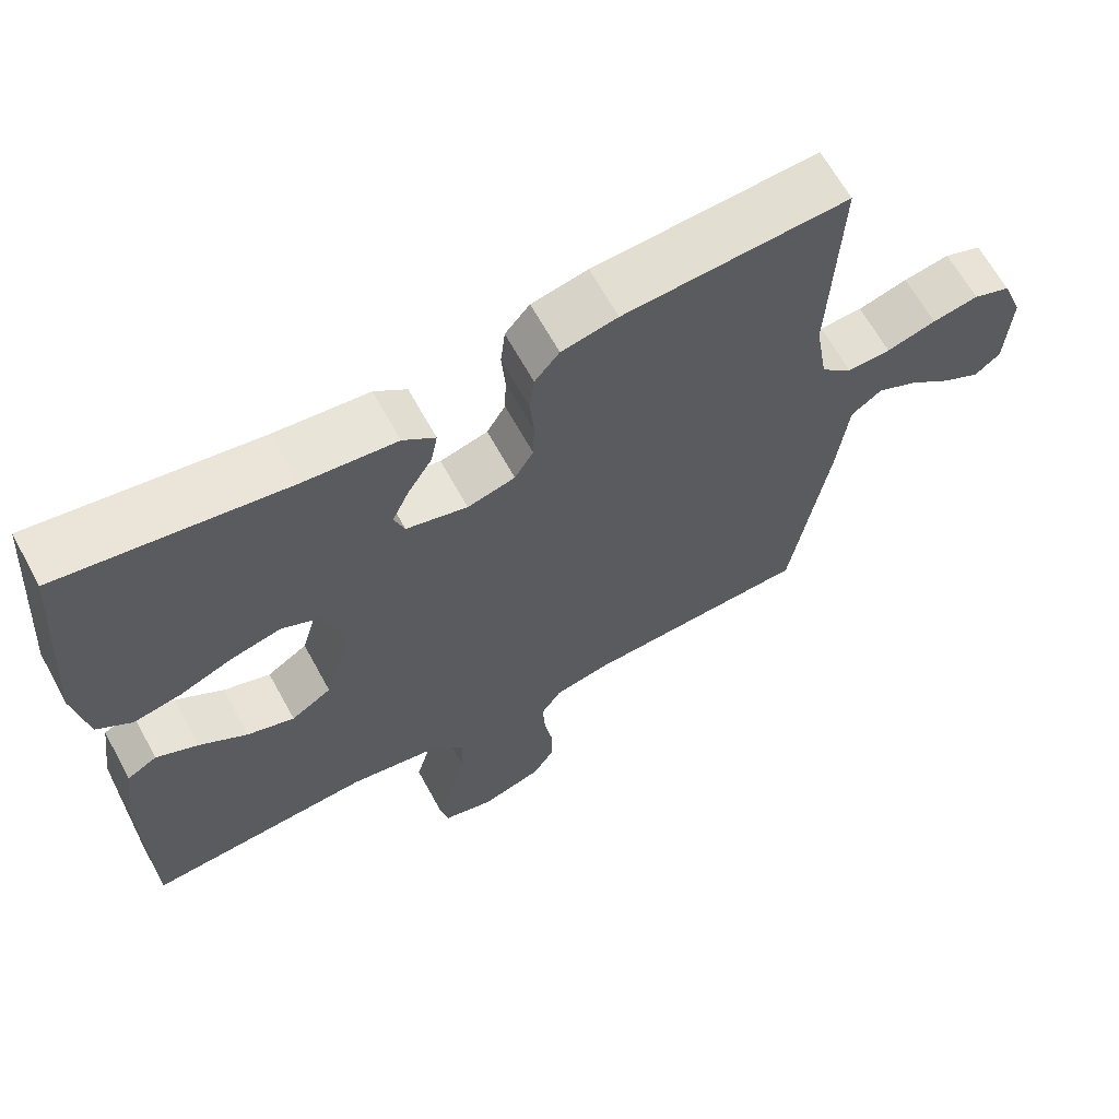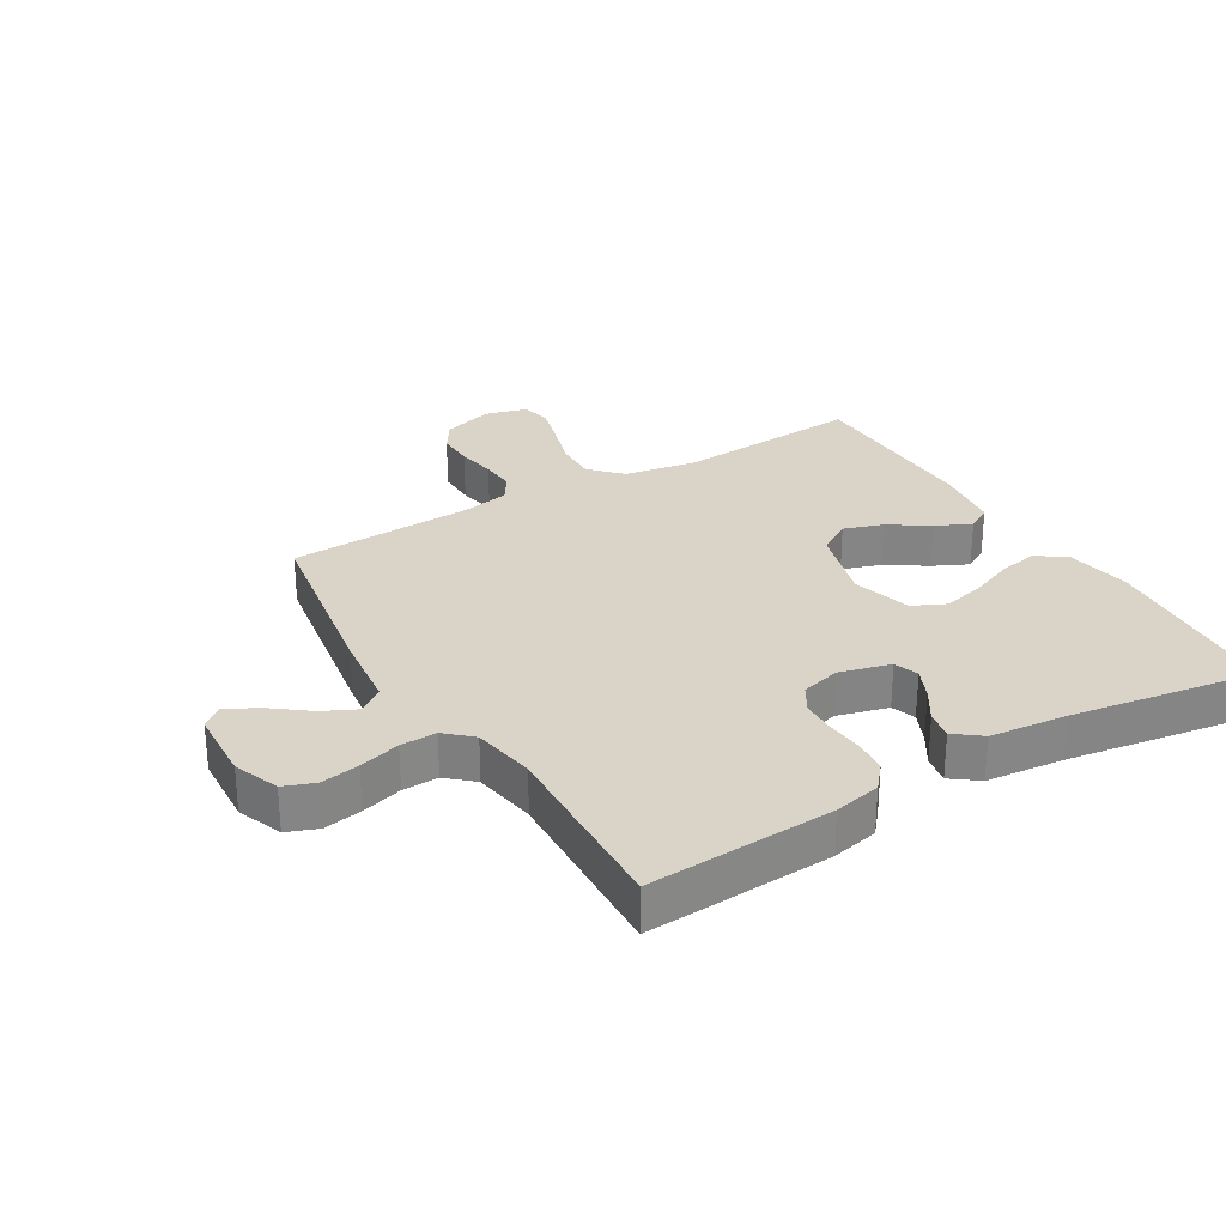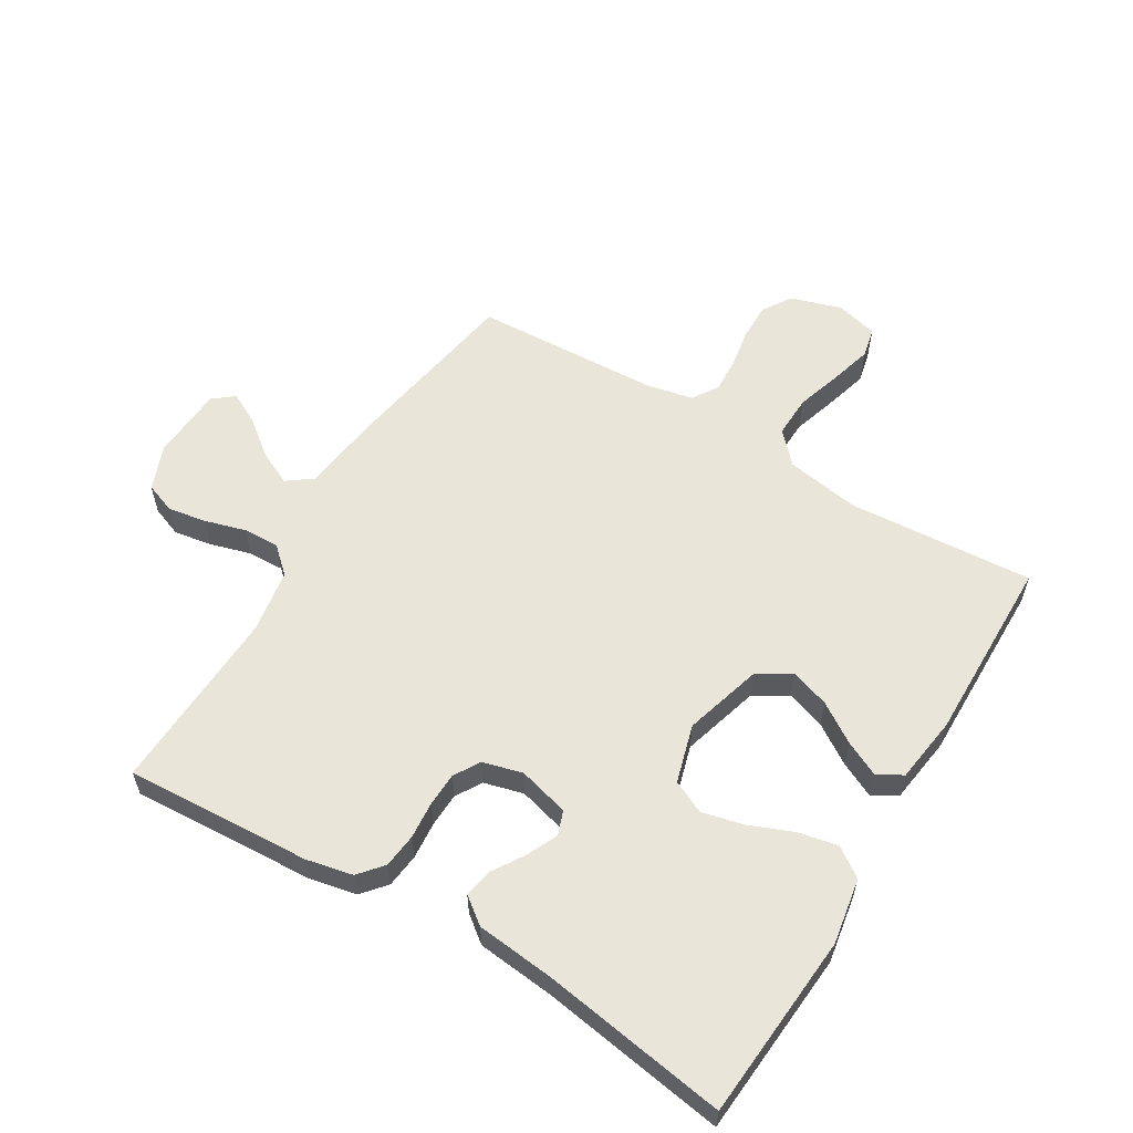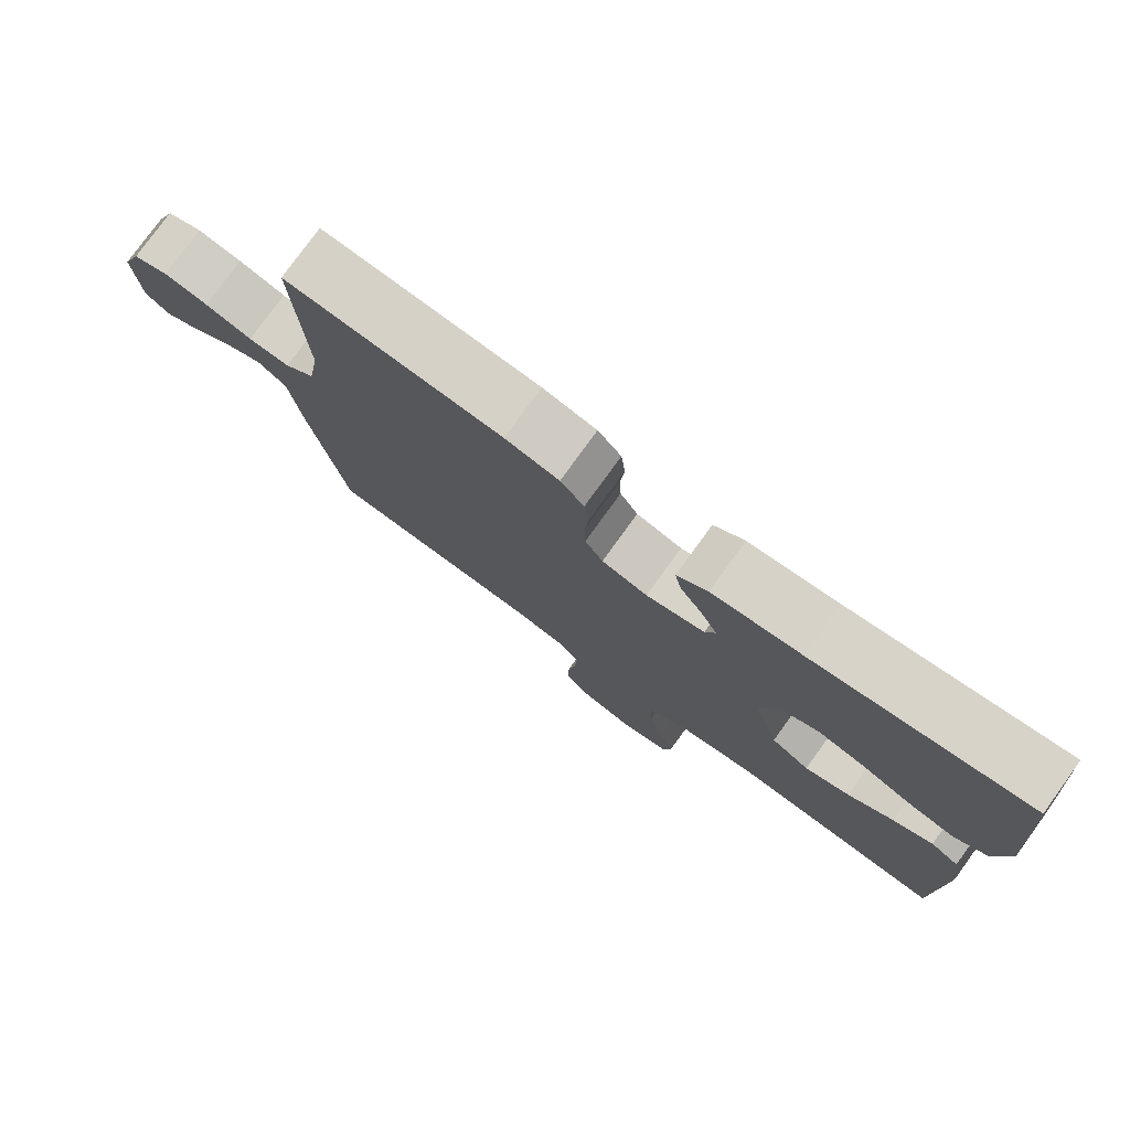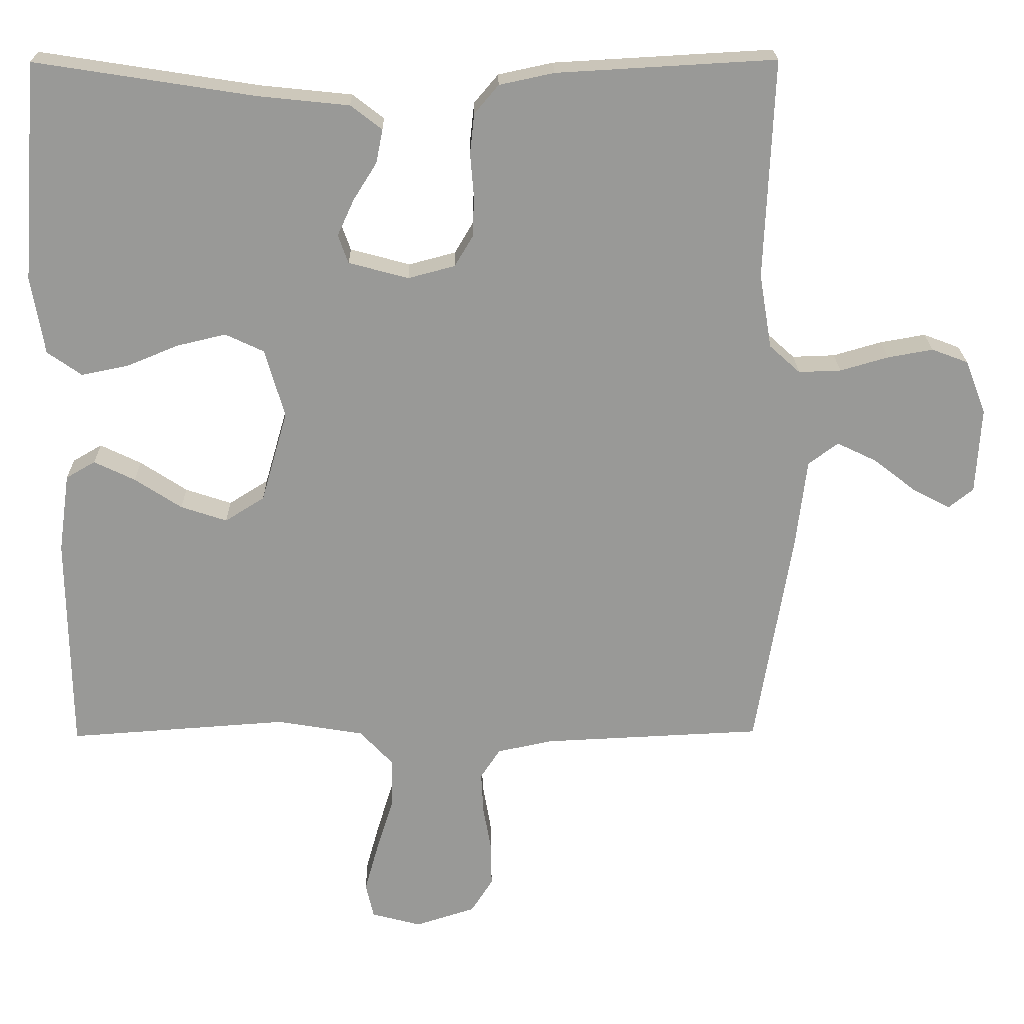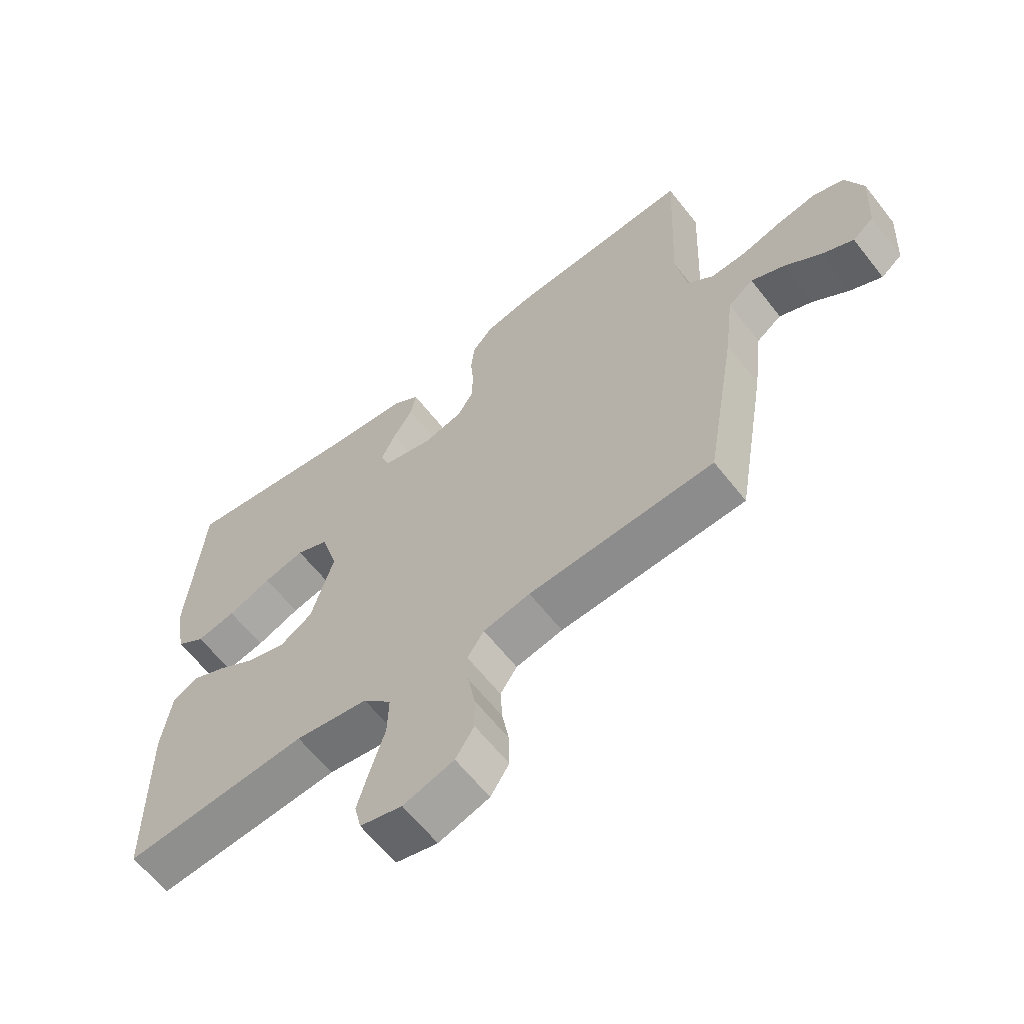
<metadata>
{"format":"obj","ext":"obj","renderer":"f3d","projection":"perspective","resolution":1024,"background":"white","views":[{"elev":65.0,"azim":151.3,"up":"+Z"},{"elev":28.5,"azim":-30.8,"up":"+Y"},{"elev":58.4,"azim":31.1,"up":"+Y"},{"elev":78.1,"azim":35.9,"up":"+Z"},{"elev":21.3,"azim":179.1,"up":"+Z"},{"elev":-62.5,"azim":-141.9,"up":"+Z"}]}
</metadata>
<code>
v 0.5 0.07 0.5
v 0.523 0.07 0.2
v 0.505 0.07 0.094
v 0.458 0.07 0.061
v 0.394 0.07 0.074
v 0.323 0.07 0.103
v 0.256 0.07 0.119
v 0.203 0.07 0.094
v 0.176 0.07 0
v 0.212 0.07 -0.125
v 0.266 0.07 -0.159
v 0.329 0.07 -0.138
v 0.393 0.07 -0.096
v 0.449 0.07 -0.069
v 0.489 0.07 -0.092
v 0.504 0.07 -0.2
v 0.5 0.07 -0.5
v 0.2 0.07 -0.479
v 0.081 0.07 -0.499
v 0.035 0.07 -0.548
v 0.037 0.07 -0.616
v 0.06 0.07 -0.69
v 0.079 0.07 -0.758
v 0.068 0.07 -0.806
v 0 0.07 -0.824
v -0.082 0.07 -0.798
v -0.112 0.07 -0.751
v -0.111 0.07 -0.691
v -0.1 0.07 -0.628
v -0.097 0.07 -0.571
v -0.124 0.07 -0.53
v -0.2 0.07 -0.514
v -0.5 0.07 -0.5
v -0.55 0.07 -0.2
v -0.565 0.07 -0.077
v -0.606 0.07 -0.047
v -0.66 0.07 -0.073
v -0.718 0.07 -0.118
v -0.769 0.07 -0.145
v -0.803 0.07 -0.118
v -0.81 0.07 0
v -0.782 0.07 0.073
v -0.732 0.07 0.092
v -0.67 0.07 0.081
v -0.604 0.07 0.062
v -0.546 0.07 0.06
v -0.504 0.07 0.098
v -0.487 0.07 0.2
v -0.5 0.07 0.5
v -0.2 0.07 0.483
v -0.125 0.07 0.467
v -0.092 0.07 0.428
v -0.086 0.07 0.373
v -0.091 0.07 0.313
v -0.089 0.07 0.258
v -0.064 0.07 0.216
v 0 0.07 0.199
v 0.082 0.07 0.221
v 0.096 0.07 0.26
v 0.073 0.07 0.31
v 0.041 0.07 0.361
v 0.032 0.07 0.407
v 0.075 0.07 0.44
v 0.2 0.07 0.453
v 0.5 0 0.5
v 0.523 0 0.2
v 0.505 0 0.094
v 0.458 0 0.061
v 0.394 0 0.074
v 0.323 0 0.103
v 0.256 0 0.119
v 0.203 0 0.094
v 0.176 0 0
v 0.212 0 -0.125
v 0.266 0 -0.159
v 0.329 0 -0.138
v 0.393 0 -0.096
v 0.449 0 -0.069
v 0.489 0 -0.092
v 0.504 0 -0.2
v 0.5 0 -0.5
v 0.2 0 -0.479
v 0.081 0 -0.499
v 0.035 0 -0.548
v 0.037 0 -0.616
v 0.06 0 -0.69
v 0.079 0 -0.758
v 0.068 0 -0.806
v 0 0 -0.824
v -0.082 0 -0.798
v -0.112 0 -0.751
v -0.111 0 -0.691
v -0.1 0 -0.628
v -0.097 0 -0.571
v -0.124 0 -0.53
v -0.2 0 -0.514
v -0.5 0 -0.5
v -0.55 0 -0.2
v -0.565 0 -0.077
v -0.606 0 -0.047
v -0.66 0 -0.073
v -0.718 0 -0.118
v -0.769 0 -0.145
v -0.803 0 -0.118
v -0.81 0 0
v -0.782 0 0.073
v -0.732 0 0.092
v -0.67 0 0.081
v -0.604 0 0.062
v -0.546 0 0.06
v -0.504 0 0.098
v -0.487 0 0.2
v -0.5 0 0.5
v -0.2 0 0.483
v -0.125 0 0.467
v -0.092 0 0.428
v -0.086 0 0.373
v -0.091 0 0.313
v -0.089 0 0.258
v -0.064 0 0.216
v 0 0 0.199
v 0.082 0 0.221
v 0.096 0 0.26
v 0.073 0 0.31
v 0.041 0 0.361
v 0.032 0 0.407
v 0.075 0 0.44
v 0.2 0 0.453
f 62 63 64
f 61 62 64
f 60 61 64
f 4 5 6
f 3 4 6
f 2 3 6
f 1 2 6
f 64 1 6
f 60 64 6
f 59 60 6
f 58 59 6 7
f 57 58 7 8
f 56 57 8 9
f 52 53 54
f 51 52 54
f 50 51 54
f 49 50 54
f 48 49 54
f 47 48 54 55
f 46 47 55 56
f 43 44 45
f 42 43 45
f 41 42 45
f 40 41 45
f 39 40 45
f 38 39 45
f 37 38 45
f 36 37 45 46
f 56 9 10
f 46 56 10
f 36 46 10
f 35 36 10
f 35 10 11
f 34 35 11
f 33 34 11
f 32 33 11
f 27 28 29
f 26 27 29
f 25 26 29
f 24 25 29
f 23 24 29
f 22 23 29
f 21 22 29
f 20 21 29 30
f 19 20 30 31
f 16 17 18
f 15 16 18
f 14 15 18
f 13 14 18
f 12 13 18
f 19 31 32
f 18 19 32
f 12 18 32
f 11 12 32
f 128 127 126
f 128 126 125
f 128 125 124
f 70 69 68
f 70 68 67
f 70 67 66
f 70 66 65
f 70 65 128
f 70 128 124
f 70 124 123
f 71 70 123 122
f 72 71 122 121
f 73 72 121 120
f 118 117 116
f 118 116 115
f 118 115 114
f 118 114 113
f 118 113 112
f 119 118 112 111
f 120 119 111 110
f 109 108 107
f 109 107 106
f 109 106 105
f 109 105 104
f 109 104 103
f 109 103 102
f 109 102 101
f 110 109 101 100
f 74 73 120
f 74 120 110
f 74 110 100
f 74 100 99
f 75 74 99
f 75 99 98
f 75 98 97
f 75 97 96
f 93 92 91
f 93 91 90
f 93 90 89
f 93 89 88
f 93 88 87
f 93 87 86
f 93 86 85
f 94 93 85 84
f 95 94 84 83
f 82 81 80
f 82 80 79
f 82 79 78
f 82 78 77
f 82 77 76
f 96 95 83
f 96 83 82
f 96 82 76
f 96 76 75
f 1 65 66 2
f 2 66 67 3
f 3 67 68 4
f 4 68 69 5
f 5 69 70 6
f 6 70 71 7
f 7 71 72 8
f 8 72 73 9
f 9 73 74 10
f 10 74 75 11
f 11 75 76 12
f 12 76 77 13
f 13 77 78 14
f 14 78 79 15
f 15 79 80 16
f 16 80 81 17
f 17 81 82 18
f 18 82 83 19
f 19 83 84 20
f 20 84 85 21
f 21 85 86 22
f 22 86 87 23
f 23 87 88 24
f 24 88 89 25
f 25 89 90 26
f 26 90 91 27
f 27 91 92 28
f 28 92 93 29
f 29 93 94 30
f 30 94 95 31
f 31 95 96 32
f 32 96 97 33
f 33 97 98 34
f 34 98 99 35
f 35 99 100 36
f 36 100 101 37
f 37 101 102 38
f 38 102 103 39
f 39 103 104 40
f 40 104 105 41
f 41 105 106 42
f 42 106 107 43
f 43 107 108 44
f 44 108 109 45
f 45 109 110 46
f 46 110 111 47
f 47 111 112 48
f 48 112 113 49
f 49 113 114 50
f 50 114 115 51
f 51 115 116 52
f 52 116 117 53
f 53 117 118 54
f 54 118 119 55
f 55 119 120 56
f 56 120 121 57
f 57 121 122 58
f 58 122 123 59
f 59 123 124 60
f 60 124 125 61
f 61 125 126 62
f 62 126 127 63
f 63 127 128 64
f 64 128 65 1

</code>
